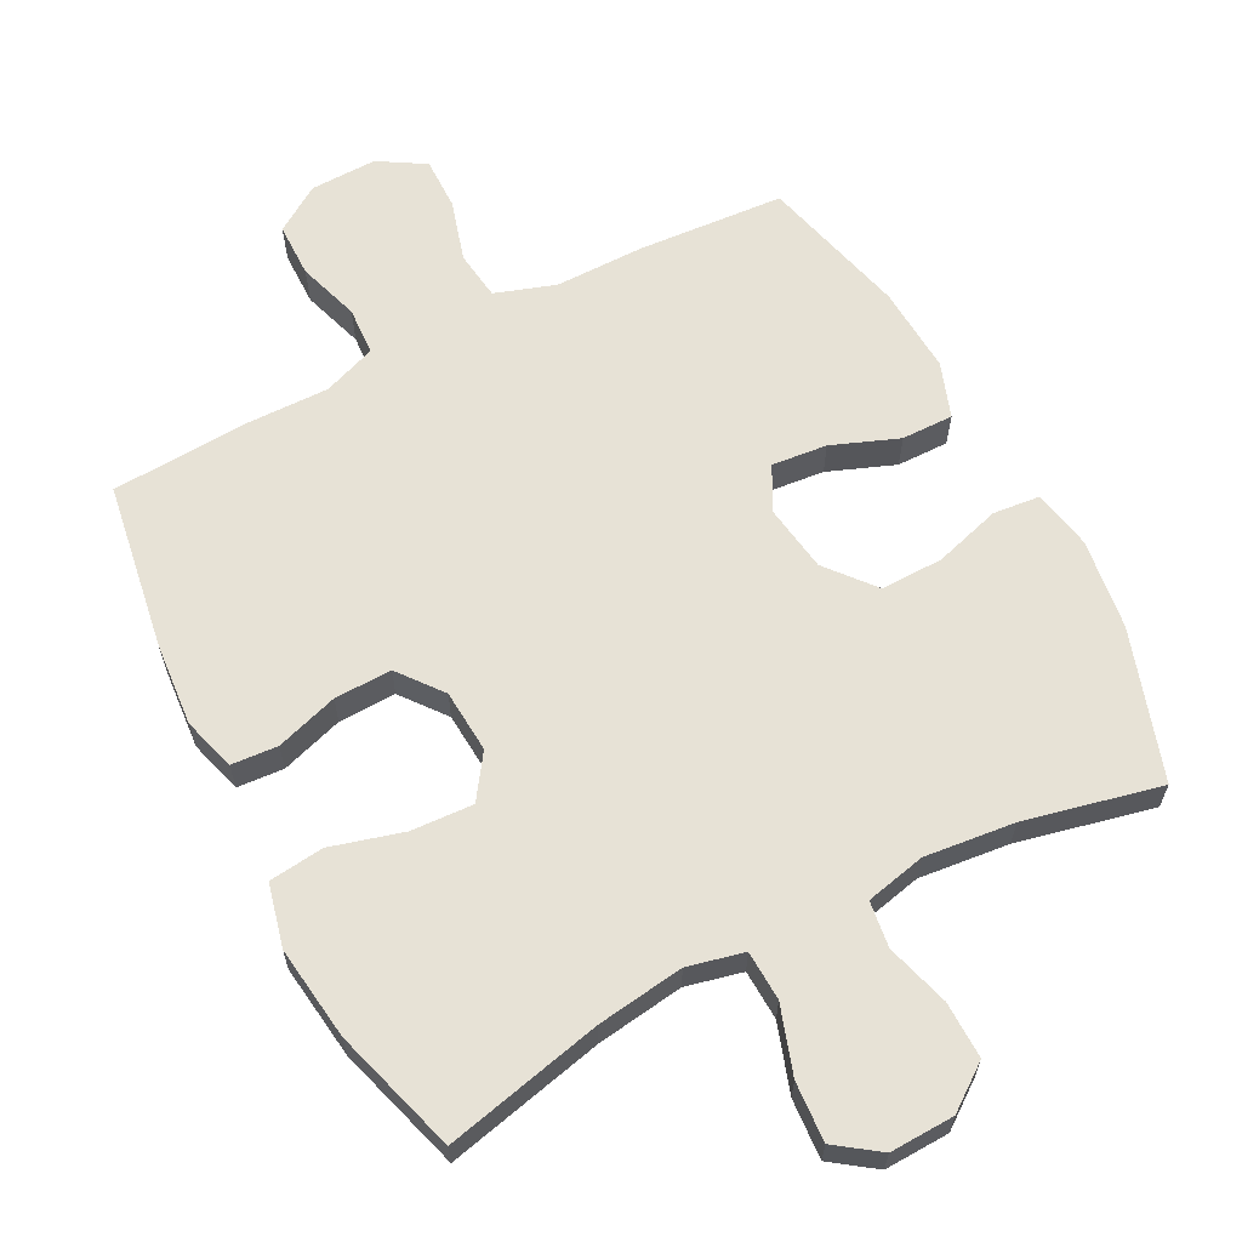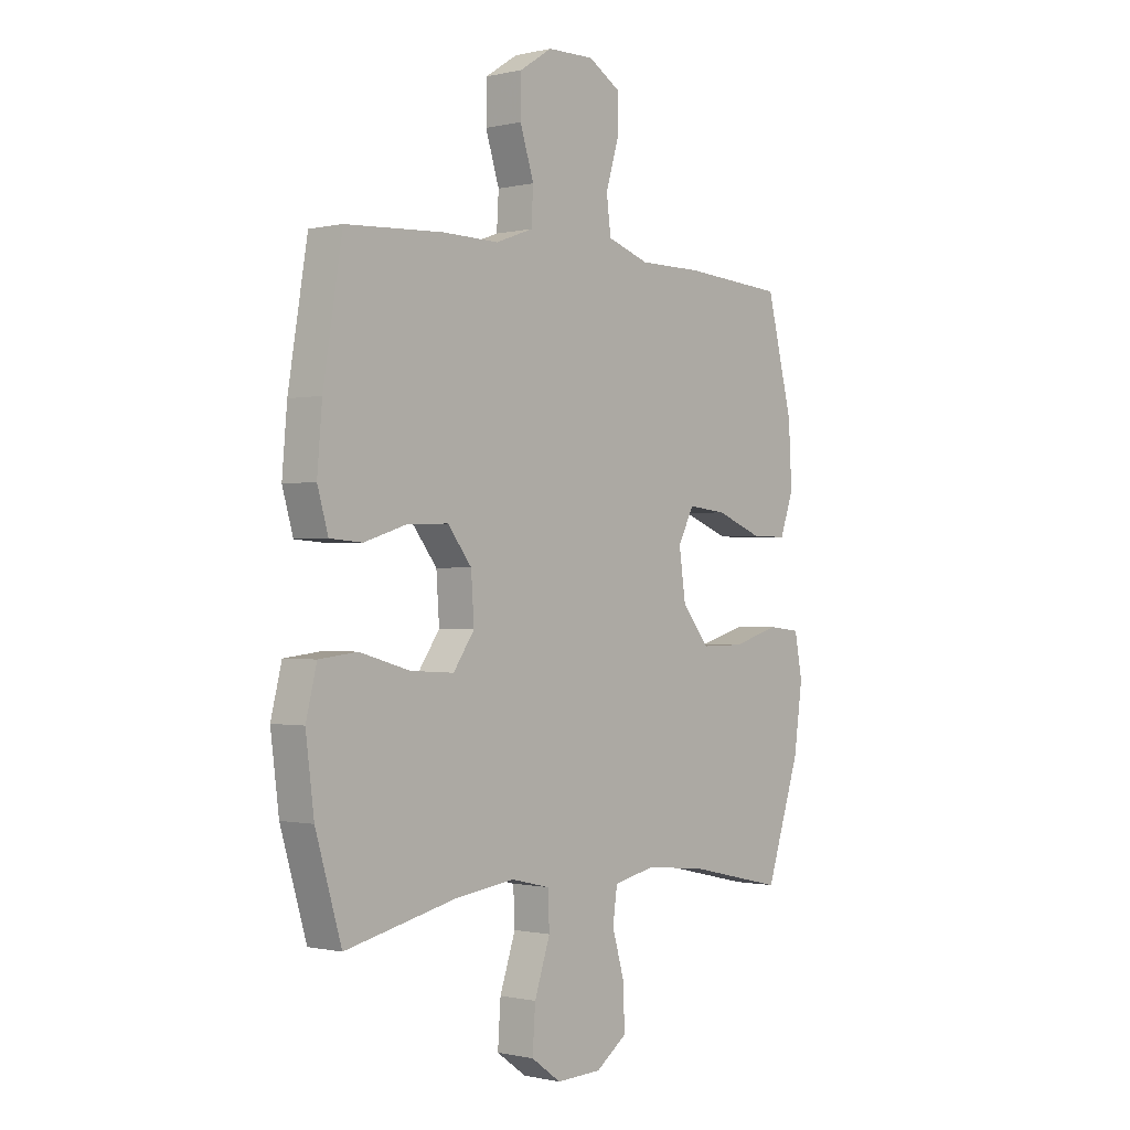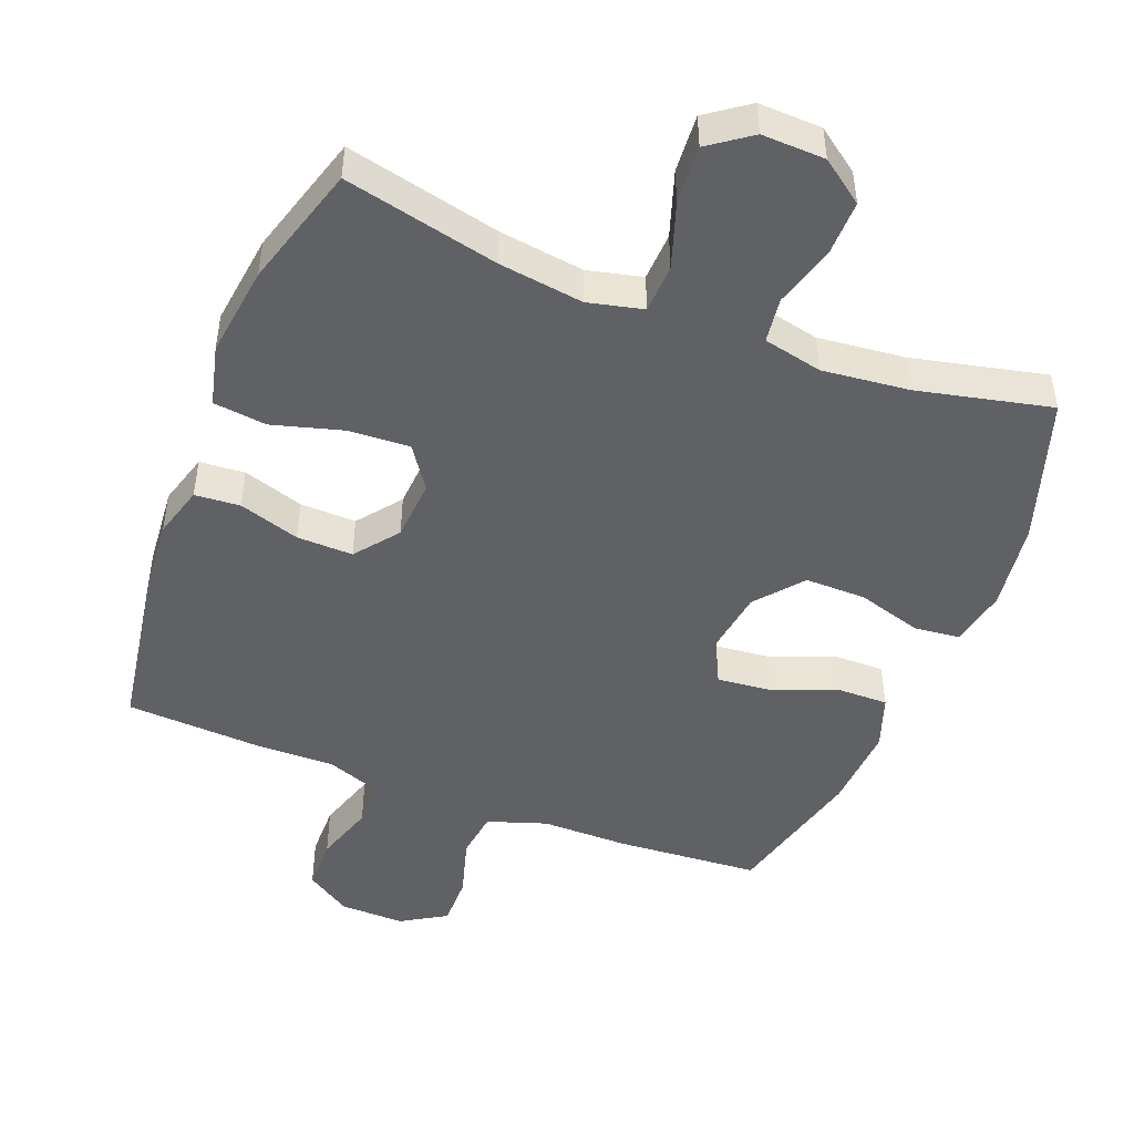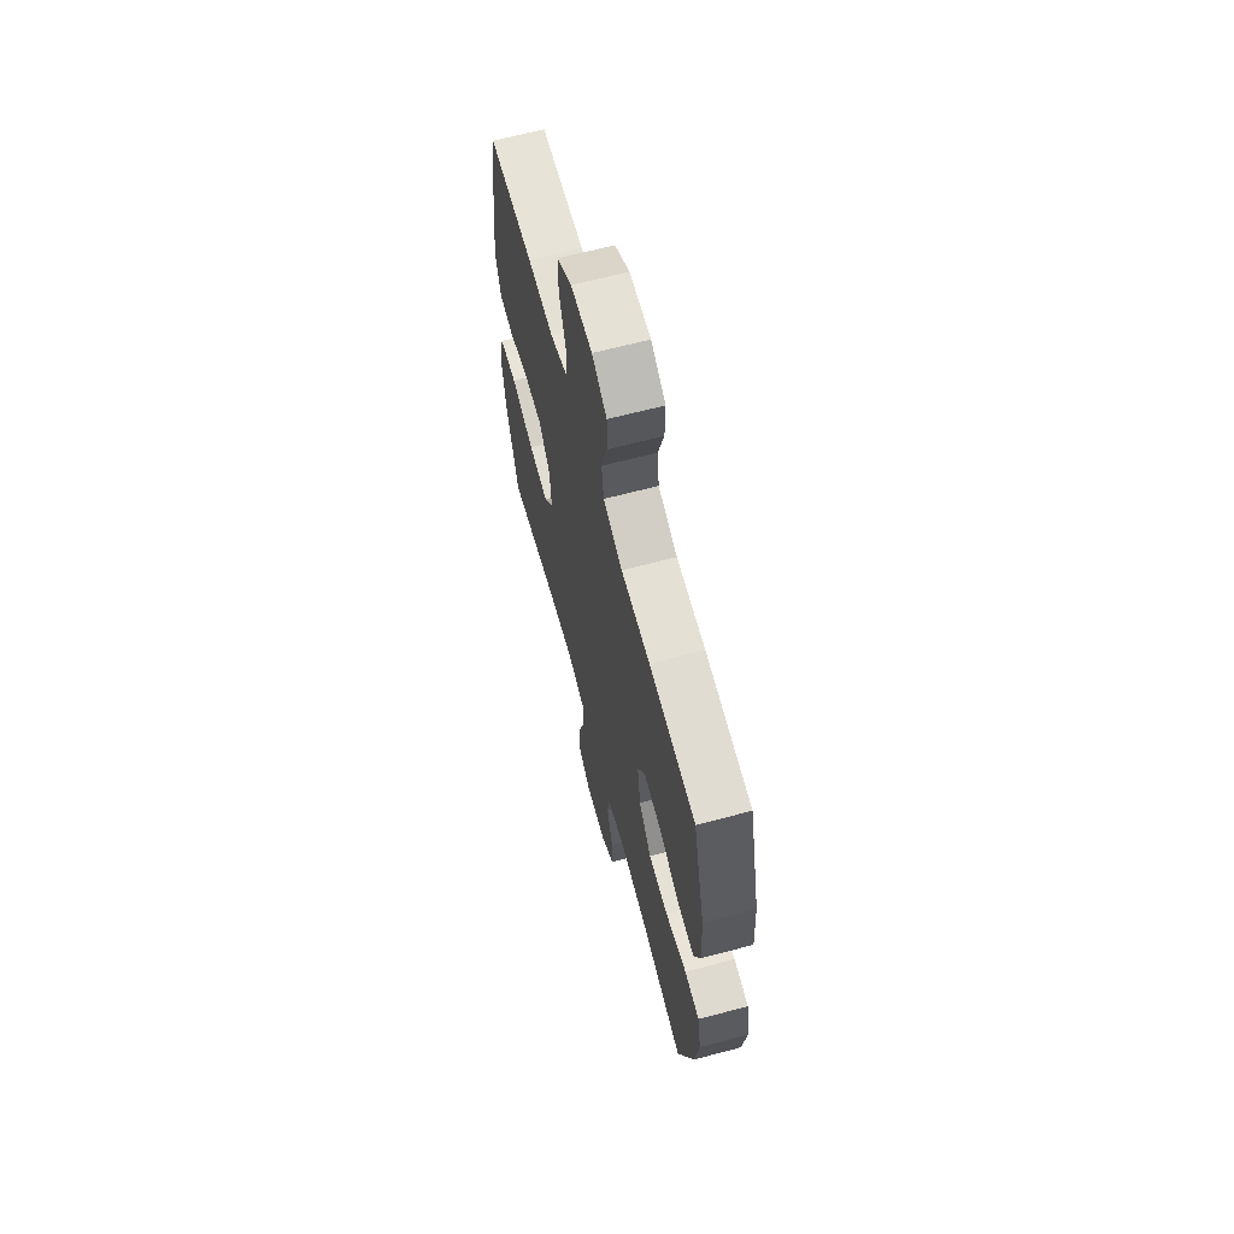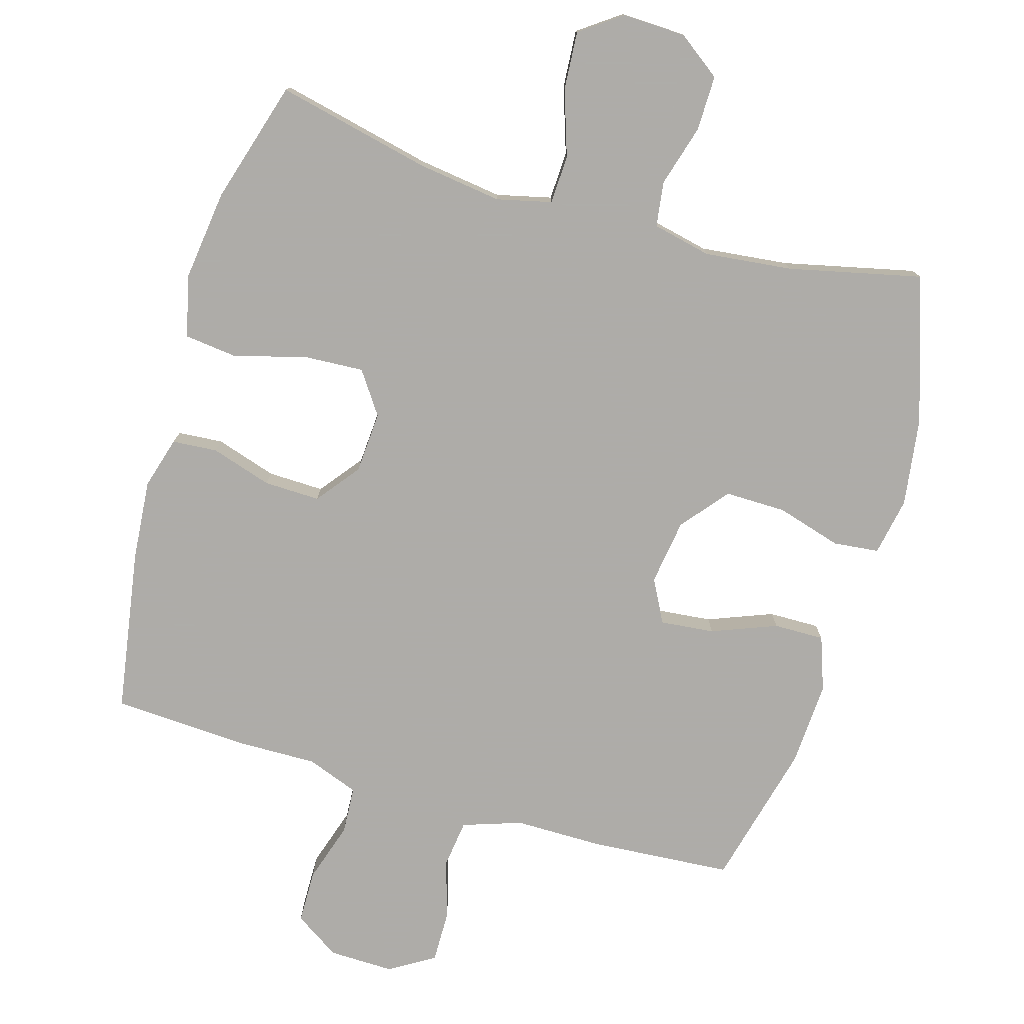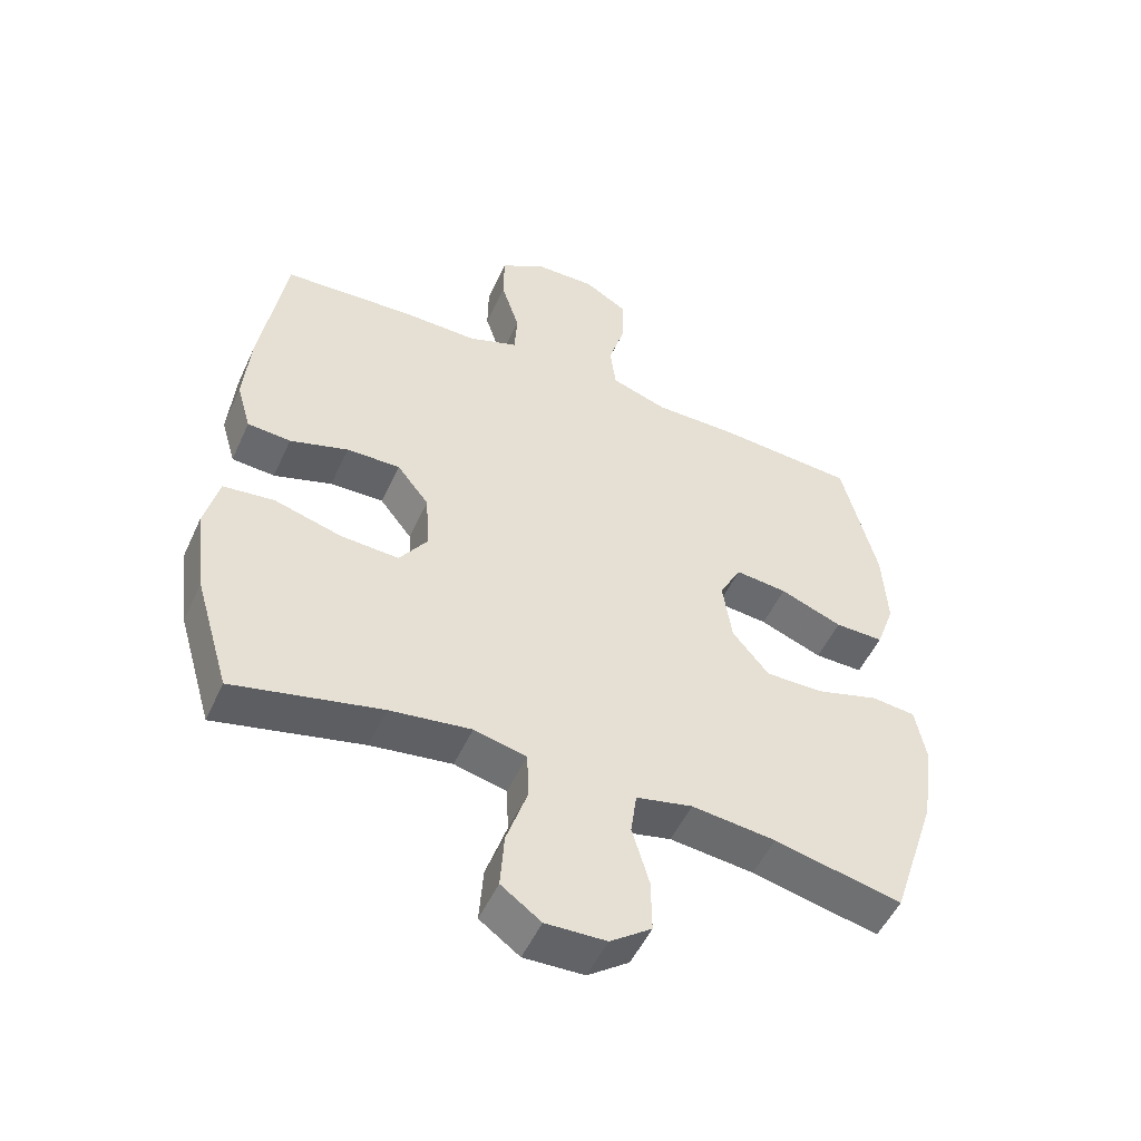
<metadata>
{"format":"obj","ext":"obj","renderer":"f3d","projection":"perspective","resolution":1024,"background":"white","views":[{"elev":63.0,"azim":152.4,"up":"+Y"},{"elev":-0.6,"azim":130.7,"up":"+Z"},{"elev":-47.5,"azim":158.6,"up":"+Y"},{"elev":65.3,"azim":-104.9,"up":"+Z"},{"elev":-77.0,"azim":163.7,"up":"+Y"},{"elev":-51.4,"azim":155.9,"up":"+Z"}]}
</metadata>
<code>
v 0.5 0.07 0.5
v 0.539 0.07 0.261
v 0.549 0.07 0.143
v 0.527 0.07 0.067
v 0.461 0.07 0.062
v 0.372 0.07 0.09
v 0.29 0.07 0.092
v 0.241 0.07 0.029
v 0.235 0.07 -0.061
v 0.278 0.07 -0.123
v 0.367 0.07 -0.118
v 0.47 0.07 -0.089
v 0.548 0.07 -0.098
v 0.57 0.07 -0.187
v 0.553 0.07 -0.321
v 0.5 0.07 -0.5
v 0.275 0.07 -0.449
v 0.151 0.07 -0.432
v 0.071 0.07 -0.451
v 0.068 0.07 -0.522
v 0.1 0.07 -0.618
v 0.106 0.07 -0.703
v 0.045 0.07 -0.747
v -0.047 0.07 -0.744
v -0.11 0.07 -0.698
v -0.109 0.07 -0.617
v -0.083 0.07 -0.527
v -0.092 0.07 -0.461
v -0.178 0.07 -0.442
v -0.306 0.07 -0.456
v -0.5 0.07 -0.5
v -0.57 0.07 -0.287
v -0.588 0.07 -0.158
v -0.572 0.07 -0.073
v -0.505 0.07 -0.066
v -0.41 0.07 -0.094
v -0.321 0.07 -0.095
v -0.265 0.07 -0.027
v -0.251 0.07 0.069
v -0.284 0.07 0.132
v -0.363 0.07 0.124
v -0.458 0.07 0.087
v -0.532 0.07 0.086
v -0.56 0.07 0.165
v -0.553 0.07 0.289
v -0.5 0.07 0.5
v -0.292 0.07 0.515
v -0.163 0.07 0.515
v -0.077 0.07 0.544
v -0.068 0.07 0.614
v -0.094 0.07 0.702
v -0.095 0.07 0.777
v -0.029 0.07 0.817
v 0.066 0.07 0.815
v 0.132 0.07 0.772
v 0.133 0.07 0.694
v 0.105 0.07 0.606
v 0.109 0.07 0.537
v 0.185 0.07 0.509
v 0.3 0.07 0.511
v 0.5 0 0.5
v 0.539 0 0.261
v 0.549 0 0.143
v 0.527 0 0.067
v 0.461 0 0.062
v 0.372 0 0.09
v 0.29 0 0.092
v 0.241 0 0.029
v 0.235 0 -0.061
v 0.278 0 -0.123
v 0.367 0 -0.118
v 0.47 0 -0.089
v 0.548 0 -0.098
v 0.57 0 -0.187
v 0.553 0 -0.321
v 0.5 0 -0.5
v 0.275 0 -0.449
v 0.151 0 -0.432
v 0.071 0 -0.451
v 0.068 0 -0.522
v 0.1 0 -0.618
v 0.106 0 -0.703
v 0.045 0 -0.747
v -0.047 0 -0.744
v -0.11 0 -0.698
v -0.109 0 -0.617
v -0.083 0 -0.527
v -0.092 0 -0.461
v -0.178 0 -0.442
v -0.306 0 -0.456
v -0.5 0 -0.5
v -0.57 0 -0.287
v -0.588 0 -0.158
v -0.572 0 -0.073
v -0.505 0 -0.066
v -0.41 0 -0.094
v -0.321 0 -0.095
v -0.265 0 -0.027
v -0.251 0 0.069
v -0.284 0 0.132
v -0.363 0 0.124
v -0.458 0 0.087
v -0.532 0 0.086
v -0.56 0 0.165
v -0.553 0 0.289
v -0.5 0 0.5
v -0.292 0 0.515
v -0.163 0 0.515
v -0.077 0 0.544
v -0.068 0 0.614
v -0.094 0 0.702
v -0.095 0 0.777
v -0.029 0 0.817
v 0.066 0 0.815
v 0.132 0 0.772
v 0.133 0 0.694
v 0.105 0 0.606
v 0.109 0 0.537
v 0.185 0 0.509
v 0.3 0 0.511
f 59 60 1 2
f 58 59 2 3
f 54 55 56 57
f 54 57 58
f 53 54 58
f 50 51 52 53
f 49 50 53 58
f 48 49 58 3
f 41 42 43 44
f 40 41 44 45
f 33 34 35 36
f 33 36 37
f 30 31 32 33
f 29 30 33 37
f 28 29 37 38
f 24 25 26 27
f 24 27 28
f 23 24 28
f 20 21 22 23
f 19 20 23 28
f 18 19 28 38
f 14 15 16 17
f 11 12 13 14
f 10 11 14 17
f 9 10 17 18
f 3 4 5 6
f 3 6 7
f 48 3 7
f 47 48 7 8
f 40 45 46 47
f 39 40 47 8
f 18 38 39
f 8 9 18 39
f 62 61 120 119
f 63 62 119 118
f 117 116 115 114
f 118 117 114
f 118 114 113
f 113 112 111 110
f 118 113 110 109
f 63 118 109 108
f 104 103 102 101
f 105 104 101 100
f 96 95 94 93
f 97 96 93
f 93 92 91 90
f 97 93 90 89
f 98 97 89 88
f 87 86 85 84
f 88 87 84
f 88 84 83
f 83 82 81 80
f 88 83 80 79
f 98 88 79 78
f 77 76 75 74
f 74 73 72 71
f 77 74 71 70
f 78 77 70 69
f 66 65 64 63
f 67 66 63
f 67 63 108
f 68 67 108 107
f 107 106 105 100
f 68 107 100 99
f 99 98 78
f 99 78 69 68
f 1 61 62 2
f 2 62 63 3
f 3 63 64 4
f 4 64 65 5
f 5 65 66 6
f 6 66 67 7
f 7 67 68 8
f 8 68 69 9
f 9 69 70 10
f 10 70 71 11
f 11 71 72 12
f 12 72 73 13
f 13 73 74 14
f 14 74 75 15
f 15 75 76 16
f 16 76 77 17
f 17 77 78 18
f 18 78 79 19
f 19 79 80 20
f 20 80 81 21
f 21 81 82 22
f 22 82 83 23
f 23 83 84 24
f 24 84 85 25
f 25 85 86 26
f 26 86 87 27
f 27 87 88 28
f 28 88 89 29
f 29 89 90 30
f 30 90 91 31
f 31 91 92 32
f 32 92 93 33
f 33 93 94 34
f 34 94 95 35
f 35 95 96 36
f 36 96 97 37
f 37 97 98 38
f 38 98 99 39
f 39 99 100 40
f 40 100 101 41
f 41 101 102 42
f 42 102 103 43
f 43 103 104 44
f 44 104 105 45
f 45 105 106 46
f 46 106 107 47
f 47 107 108 48
f 48 108 109 49
f 49 109 110 50
f 50 110 111 51
f 51 111 112 52
f 52 112 113 53
f 53 113 114 54
f 54 114 115 55
f 55 115 116 56
f 56 116 117 57
f 57 117 118 58
f 58 118 119 59
f 59 119 120 60
f 60 120 61 1

</code>
